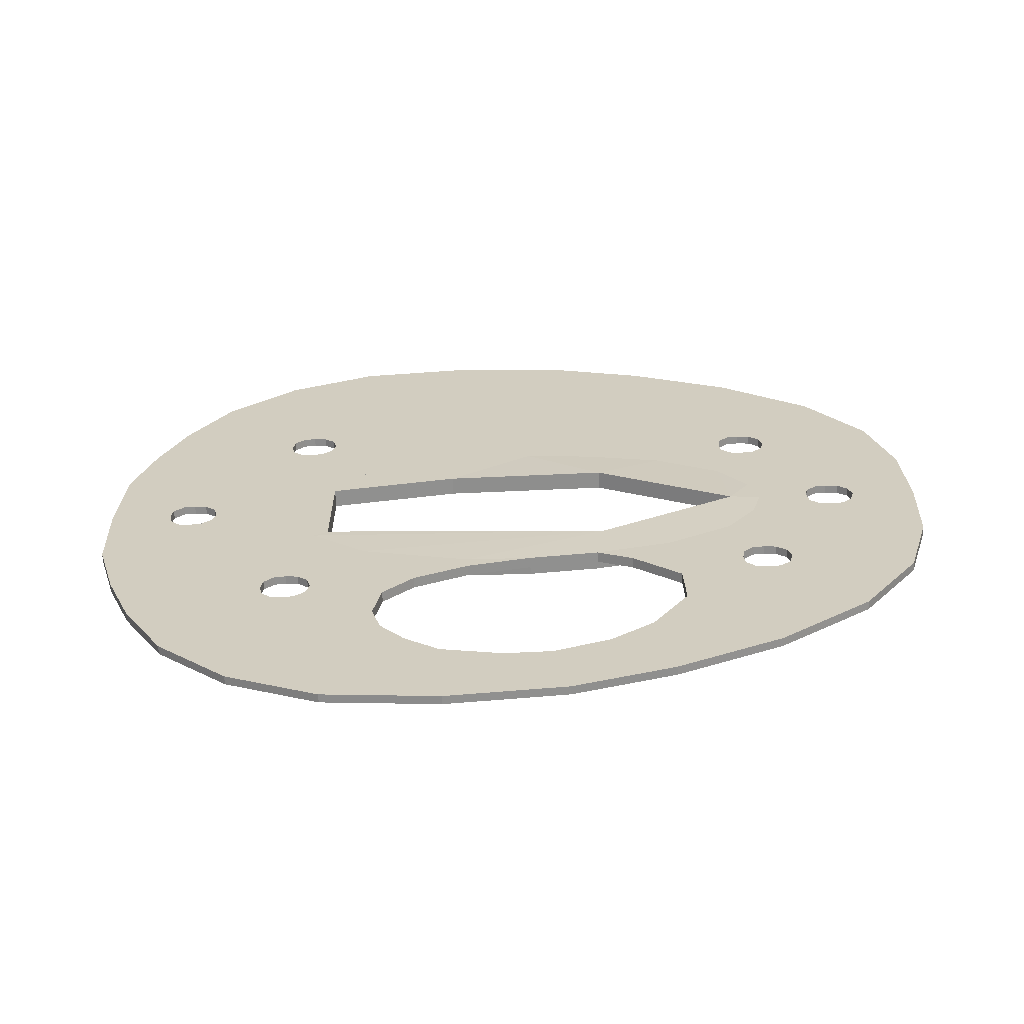
<metadata>
{"format":"obj","ext":"obj","renderer":"f3d","projection":"perspective","resolution":1024,"background":"white","views":[{"elev":-64.9,"azim":-87.9,"up":"+Y"}]}
</metadata>
<code>
o Gard
v 0.4542 -6e-06 -0.05132
v 0.4541 -6e-06 0.001391
v 0.4542 -0.006323 -0.05132
v 0.4541 -0.009117 -0.01567
v 0.4542 -0.009117 -0.03554
v 0.4542 -6e-06 -0.06056
v 0.4542 -0.00511 -0.05868
v 0.4542 -0.007386 -0.05299
v 0.4542 -0.01246 -0.04625
v 0.4542 -0.01517 -0.04074
v 0.4542 -0.01579 -0.03304
v 0.4542 -0.01594 -0.02518
v 0.4542 -0.01503 -0.01671
v 0.4542 -0.01291 -0.007487
v 0.4542 -0.008679 0.000376
v 0.4542 -0.003992 0.004005
v 0.4542 -6e-06 0.005215
v 0.4542 -6e-06 -0.08035
v 0.4542 0.0109 -0.07984
v 0.4542 0.01947 -0.07732
v 0.4542 0.02741 -0.07405
v 0.4542 0.03598 -0.06888
v 0.4542 0.04366 -0.06019
v 0.4542 0.04845 -0.0491
v 0.4542 0.04971 -0.03524
v 0.4542 0.04845 -0.02087
v 0.4542 0.0448 -0.008775
v 0.4542 0.03887 0.003826
v 0.4542 0.03056 0.01491
v 0.4542 0.02073 0.02197
v 0.4542 0.01065 0.02487
v 0.4542 -6e-06 0.02537
v 0.4542 -6e-06 -0.07267
v 0.4542 0.001509 -0.07245
v 0.4542 0.002649 -0.07121
v 0.4542 0.002812 -0.0698
v 0.4542 0.002629 -0.0683
v 0.4542 0.001616 -0.06703
v 0.4542 -6e-06 -0.06657
v 0.4542 0.006311 -0.05132
v 0.4541 0.009105 -0.01567
v 0.4542 0.009105 -0.03554
v 0.4542 0.005099 -0.05868
v 0.4542 0.007374 -0.05299
v 0.4542 0.01245 -0.04625
v 0.4542 0.01516 -0.04074
v 0.4542 0.01577 -0.03304
v 0.4542 0.01593 -0.02518
v 0.4542 0.01502 -0.01671
v 0.4542 0.0129 -0.007487
v 0.4542 0.008667 0.000376
v 0.4542 0.00398 0.004005
v 0.4542 -0.01091 -0.07984
v 0.4542 -0.01948 -0.07732
v 0.4542 -0.02742 -0.07405
v 0.4542 -0.03599 -0.06888
v 0.4542 -0.04367 -0.06019
v 0.4542 -0.04846 -0.0491
v 0.4542 -0.04972 -0.03524
v 0.4542 -0.04846 -0.02087
v 0.4542 -0.04481 -0.008775
v 0.4542 -0.03889 0.003826
v 0.4542 -0.03057 0.01491
v 0.4542 -0.02074 0.02197
v 0.4542 -0.01066 0.02487
v 0.4542 -0.001521 -0.07245
v 0.4542 -0.002661 -0.07121
v 0.4542 -0.002824 -0.0698
v 0.4542 -0.00264 -0.0683
v 0.4542 -0.001628 -0.06703
v 0.4542 0.02165 -0.05843
v 0.4542 0.02317 -0.05821
v 0.4542 0.02431 -0.05697
v 0.4542 0.02447 -0.05556
v 0.4542 0.02429 -0.05406
v 0.4542 0.02327 -0.05279
v 0.4542 0.02165 -0.05233
v 0.4542 0.02014 -0.05821
v 0.4542 0.019 -0.05697
v 0.4542 0.01883 -0.05556
v 0.4542 0.01902 -0.05406
v 0.4542 0.02003 -0.05279
v 0.4542 -0.02166 -0.05843
v 0.4542 -0.02015 -0.05821
v 0.4542 -0.01901 -0.05697
v 0.4542 -0.01885 -0.05556
v 0.4542 -0.01903 -0.05406
v 0.4542 -0.02004 -0.05279
v 0.4542 -0.02166 -0.05233
v 0.4542 -0.02318 -0.05821
v 0.4542 -0.02432 -0.05697
v 0.4542 -0.02448 -0.05556
v 0.4542 -0.0243 -0.05406
v 0.4542 -0.02329 -0.05279
v 0.4542 -0.01765 0.001324
v 0.4542 -0.01614 0.001548
v 0.4542 -0.015 0.00279
v 0.4542 -0.01483 0.004194
v 0.4542 -0.01502 0.0057
v 0.4542 -0.01603 0.006966
v 0.4542 -0.01765 0.007426
v 0.4542 -0.01917 0.001548
v 0.4542 -0.02031 0.00279
v 0.4542 -0.02047 0.004194
v 0.4542 -0.02029 0.0057
v 0.4542 -0.01927 0.006966
v 0.4542 -6e-06 0.01135
v 0.4542 0.001509 0.01158
v 0.4542 0.002649 0.01282
v 0.4542 0.002812 0.01422
v 0.4542 0.002629 0.01573
v 0.4542 0.001616 0.01699
v 0.4542 -6e-06 0.01745
v 0.4542 -0.001521 0.01158
v 0.4542 -0.002661 0.01282
v 0.4542 -0.002824 0.01422
v 0.4542 -0.00264 0.01573
v 0.4542 -0.001628 0.01699
v 0.4542 0.01744 0.001324
v 0.4542 0.01895 0.001548
v 0.4542 0.02009 0.00279
v 0.4542 0.02026 0.004194
v 0.4542 0.02007 0.0057
v 0.4542 0.01906 0.006966
v 0.4542 0.01744 0.007426
v 0.4542 0.01593 0.001548
v 0.4542 0.01478 0.00279
v 0.4542 0.01462 0.004194
v 0.4542 0.01481 0.0057
v 0.4542 0.01582 0.006966
v 0.4542 -0.01962 -0.04567
v 0.4542 -0.02417 -0.04809
v 0.4542 -0.03258 -0.04809
v 0.4542 -0.03964 -0.04384
v 0.4542 -0.0437 -0.03726
v 0.4542 -0.04554 -0.03194
v 0.4542 -0.04525 -0.02353
v 0.4542 -0.0439 -0.01763
v 0.4542 -0.04167 -0.01086
v 0.4542 -0.03809 -0.006701
v 0.4542 -0.0321 -0.003123
v 0.4542 -0.02746 -0.001189
v 0.4542 -0.02127 -0.001575
v 0.4542 -0.01691 -0.004186
v 0.4542 -0.02048 -0.0396
v 0.4542 -0.02404 -0.04329
v 0.4542 -0.02894 -0.04423
v 0.4542 -0.03263 -0.04309
v 0.4542 -0.03599 -0.04007
v 0.4542 -0.03888 -0.03584
v 0.4542 -0.04036 -0.02845
v 0.4542 -0.04022 -0.02268
v 0.4542 -0.03781 -0.01589
v 0.4542 -0.03404 -0.01072
v 0.4542 -0.0276 -0.006357
v 0.4542 -0.02169 -0.006558
v 0.4542 -0.01692 -0.0124
v 0.4542 -0.01757 -0.03294
v 0.4565 -6e-06 -0.05132
v 0.4563 -6e-06 0.001391
v 0.4565 -0.006323 -0.05132
v 0.4563 -0.009117 -0.01567
v 0.4565 -0.009117 -0.03554
v 0.4565 -6e-06 -0.06056
v 0.4565 -0.00511 -0.05868
v 0.4565 -0.007386 -0.05299
v 0.4565 -0.01246 -0.04625
v 0.4565 -0.01517 -0.04074
v 0.4565 -0.01579 -0.03304
v 0.4565 -0.01594 -0.02518
v 0.4565 -0.01503 -0.01671
v 0.4565 -0.01291 -0.007487
v 0.4565 -0.008679 0.000376
v 0.4565 -0.003992 0.004005
v 0.4565 -6e-06 0.005215
v 0.4565 0.006311 -0.05132
v 0.4563 0.009105 -0.01567
v 0.4565 0.009105 -0.03554
v 0.4565 0.005099 -0.05868
v 0.4565 0.007374 -0.05299
v 0.4565 0.01245 -0.04625
v 0.4565 0.01516 -0.04074
v 0.4565 0.01577 -0.03304
v 0.4565 0.01593 -0.02518
v 0.4565 0.01502 -0.01671
v 0.4565 0.0129 -0.007487
v 0.4565 0.008667 0.000376
v 0.4565 0.00398 0.004005
v 0.4555 -0.01517 -0.04074
v 0.4555 -0.01594 -0.02518
v 0.4555 -0.01503 -0.01671
v 0.4555 -0.01291 -0.007487
v 0.4555 -0.01962 -0.04567
v 0.4555 -0.02417 -0.04809
v 0.4555 -0.03258 -0.04809
v 0.4555 -0.03964 -0.04384
v 0.4555 -0.0437 -0.03726
v 0.4555 -0.04554 -0.03194
v 0.4555 -0.04525 -0.02353
v 0.4555 -0.0439 -0.01763
v 0.4555 -0.04167 -0.01086
v 0.4555 -0.03809 -0.006701
v 0.4555 -0.0321 -0.003123
v 0.4555 -0.02746 -0.001189
v 0.4555 -0.02127 -0.001575
v 0.4555 -0.01691 -0.004186
v 0.4555 -0.02048 -0.0396
v 0.4555 -0.02404 -0.04329
v 0.4555 -0.02894 -0.04423
v 0.4555 -0.03263 -0.04309
v 0.4555 -0.03599 -0.04007
v 0.4555 -0.03888 -0.03584
v 0.4555 -0.04036 -0.02845
v 0.4555 -0.04022 -0.02268
v 0.4555 -0.03781 -0.01589
v 0.4555 -0.03404 -0.01072
v 0.4555 -0.0276 -0.006357
v 0.4555 -0.02169 -0.006558
v 0.4555 -0.01692 -0.0124
v 0.4555 -0.01757 -0.03294
v 0.4553 -6e-06 -0.06056
v 0.4553 -0.00511 -0.05868
v 0.4553 -0.007386 -0.05299
v 0.4553 -0.01246 -0.04625
v 0.4553 -0.01517 -0.04074
v 0.4553 -0.01291 -0.007487
v 0.4553 -0.008679 0.000376
v 0.4553 -0.003992 0.004005
v 0.4553 -6e-06 0.005215
v 0.4553 -6e-06 -0.08035
v 0.4553 0.0109 -0.07984
v 0.4553 0.01947 -0.07732
v 0.4553 0.02741 -0.07405
v 0.4553 0.03598 -0.06888
v 0.4553 0.04366 -0.06019
v 0.4553 0.04845 -0.0491
v 0.4553 0.04971 -0.03524
v 0.4553 0.04845 -0.02087
v 0.4553 0.0448 -0.008775
v 0.4553 0.03887 0.003826
v 0.4553 0.03056 0.01491
v 0.4553 0.02073 0.02197
v 0.4553 0.01065 0.02487
v 0.4553 -6e-06 0.02537
v 0.4553 -6e-06 -0.07267
v 0.4553 0.001509 -0.07245
v 0.4553 0.002649 -0.07121
v 0.4553 0.002812 -0.0698
v 0.4553 0.002629 -0.0683
v 0.4553 0.001616 -0.06703
v 0.4553 -6e-06 -0.06657
v 0.4553 0.005099 -0.05868
v 0.4553 0.007374 -0.05299
v 0.4553 0.01245 -0.04625
v 0.4553 0.01516 -0.04074
v 0.4553 0.01577 -0.03304
v 0.4553 0.01593 -0.02518
v 0.4553 0.01502 -0.01671
v 0.4553 0.0129 -0.007487
v 0.4553 0.008667 0.000376
v 0.4553 0.00398 0.004005
v 0.4553 -0.01091 -0.07984
v 0.4553 -0.01948 -0.07732
v 0.4553 -0.02742 -0.07405
v 0.4553 -0.03599 -0.06888
v 0.4553 -0.04367 -0.06019
v 0.4553 -0.04846 -0.0491
v 0.4553 -0.04972 -0.03524
v 0.4553 -0.04846 -0.02087
v 0.4553 -0.04481 -0.008775
v 0.4553 -0.03889 0.003826
v 0.4553 -0.03057 0.01491
v 0.4553 -0.02074 0.02197
v 0.4553 -0.01066 0.02487
v 0.4553 -0.001521 -0.07245
v 0.4553 -0.002661 -0.07121
v 0.4553 -0.002824 -0.0698
v 0.4553 -0.00264 -0.0683
v 0.4553 -0.001628 -0.06703
v 0.4553 0.02165 -0.05843
v 0.4553 0.02317 -0.05821
v 0.4553 0.02431 -0.05697
v 0.4553 0.02447 -0.05556
v 0.4553 0.02429 -0.05406
v 0.4553 0.02327 -0.05279
v 0.4553 0.02165 -0.05233
v 0.4553 0.02014 -0.05821
v 0.4553 0.019 -0.05697
v 0.4553 0.01883 -0.05556
v 0.4553 0.01902 -0.05406
v 0.4553 0.02003 -0.05279
v 0.4553 -0.02166 -0.05843
v 0.4553 -0.02015 -0.05821
v 0.4553 -0.01901 -0.05697
v 0.4553 -0.01885 -0.05556
v 0.4553 -0.01903 -0.05406
v 0.4553 -0.02004 -0.05279
v 0.4553 -0.02166 -0.05233
v 0.4553 -0.02318 -0.05821
v 0.4553 -0.02432 -0.05697
v 0.4553 -0.02448 -0.05556
v 0.4553 -0.0243 -0.05406
v 0.4553 -0.02329 -0.05279
v 0.4553 -0.01765 0.001324
v 0.4553 -0.01614 0.001548
v 0.4553 -0.015 0.00279
v 0.4553 -0.01483 0.004194
v 0.4553 -0.01502 0.0057
v 0.4553 -0.01603 0.006966
v 0.4553 -0.01765 0.007426
v 0.4553 -0.01917 0.001548
v 0.4553 -0.02031 0.00279
v 0.4553 -0.02047 0.004194
v 0.4553 -0.02029 0.0057
v 0.4553 -0.01927 0.006966
v 0.4553 -6e-06 0.01135
v 0.4553 0.001509 0.01158
v 0.4553 0.002649 0.01282
v 0.4553 0.002812 0.01422
v 0.4553 0.002629 0.01573
v 0.4553 0.001616 0.01699
v 0.4553 -6e-06 0.01745
v 0.4553 -0.001521 0.01158
v 0.4553 -0.002661 0.01282
v 0.4553 -0.002824 0.01422
v 0.4553 -0.00264 0.01573
v 0.4553 -0.001628 0.01699
v 0.4553 0.01744 0.001324
v 0.4553 0.01895 0.001548
v 0.4553 0.02009 0.00279
v 0.4553 0.02026 0.004194
v 0.4553 0.02007 0.0057
v 0.4553 0.01906 0.006966
v 0.4553 0.01744 0.007426
v 0.4553 0.01593 0.001548
v 0.4553 0.01478 0.00279
v 0.4553 0.01462 0.004194
v 0.4553 0.01481 0.0057
v 0.4553 0.01582 0.006966
v 0.4553 -0.01962 -0.04567
v 0.4553 -0.02417 -0.04809
v 0.4553 -0.03258 -0.04809
v 0.4553 -0.03964 -0.04384
v 0.4553 -0.0437 -0.03726
v 0.4553 -0.04554 -0.03194
v 0.4553 -0.04525 -0.02353
v 0.4553 -0.0439 -0.01763
v 0.4553 -0.04167 -0.01086
v 0.4553 -0.03809 -0.006701
v 0.4553 -0.0321 -0.003123
v 0.4553 -0.02746 -0.001189
v 0.4553 -0.02127 -0.001575
v 0.4553 -0.01691 -0.004186
f 47 182 46
f 5 162 163
f 48 183 47
f 7 6 164
f 49 184 48
f 8 7 165
f 50 185 49
f 9 8 166
f 51 186 50
f 10 9 167
f 52 187 51
f 11 10 168
f 41 160 2
f 52 175 188
f 12 11 169
f 40 178 42
f 13 12 170
f 40 1 159
f 14 13 171
f 42 178 177
f 15 14 172
f 43 164 6
f 16 15 173
f 44 179 43
f 4 2 160
f 17 16 174
f 45 180 44
f 3 5 163
f 46 181 45
f 3 159 1
f 175 160 177
f 184 177 178
f 182 183 178
f 163 162 170
f 16 2 15
f 3 4 5
f 4 9 11
f 147 208 146
f 134 133 195
f 148 209 147
f 135 134 196
f 149 210 148
f 136 135 197
f 150 211 149
f 137 136 198
f 151 212 150
f 138 137 199
f 152 213 151
f 139 138 200
f 153 214 152
f 140 139 201
f 154 215 153
f 141 140 202
f 155 216 154
f 142 141 203
f 156 217 155
f 143 142 204
f 157 218 156
f 144 143 205
f 131 10 189
f 145 220 158
f 13 12 190
f 14 144 206
f 132 131 193
f 13 219 157
f 146 207 145
f 14 191 13
f 133 132 194
f 158 190 12
f 144 156 143
f 151 136 137
f 154 140 141
f 139 153 138
f 14 157 144
f 135 150 134
f 151 150 136
f 152 137 138
f 139 154 153
f 10 145 158
f 140 154 139
f 149 134 150
f 149 148 134
f 141 155 154
f 147 133 148
f 147 132 133
f 142 155 141
f 146 132 147
f 142 156 155
f 143 156 142
f 146 131 132
f 145 131 146
f 157 156 144
f 138 153 152
f 131 145 10
f 136 150 135
f 12 11 158
f 11 10 158
f 13 157 14
f 134 148 133
f 13 12 11
f 13 11 10
f 151 137 152
f 207 189 220
f 214 215 200
f 98 308 99
f 48 258 49
f 97 307 98
f 47 257 48
f 96 306 97
f 46 256 47
f 95 305 96
f 45 255 46
f 94 302 93
f 14 353 144
f 44 254 45
f 89 303 94
f 144 352 143
f 44 252 253
f 93 301 92
f 143 351 142
f 6 252 43
f 92 300 91
f 142 350 141
f 91 299 90
f 141 349 140
f 90 292 83
f 140 348 139
f 87 297 88
f 139 347 138
f 88 298 89
f 138 346 137
f 37 250 38
f 86 296 87
f 137 345 136
f 38 251 39
f 85 295 86
f 136 344 135
f 36 249 37
f 84 294 85
f 135 343 134
f 35 248 36
f 83 293 84
f 134 342 133
f 34 247 35
f 82 290 81
f 133 341 132
f 33 246 34
f 77 291 82
f 132 340 131
f 32 243 31
f 81 289 80
f 131 225 10
f 31 242 30
f 80 288 79
f 130 338 129
f 30 241 29
f 79 287 78
f 125 339 130
f 29 240 28
f 78 280 71
f 129 337 128
f 28 239 27
f 75 285 76
f 128 336 127
f 27 238 26
f 76 286 77
f 127 335 126
f 26 237 25
f 74 284 75
f 126 328 119
f 25 236 24
f 73 283 74
f 123 333 124
f 24 235 23
f 72 282 73
f 124 334 125
f 23 234 22
f 71 281 72
f 122 332 123
f 22 233 21
f 70 278 69
f 121 331 122
f 21 232 20
f 39 279 70
f 120 330 121
f 20 231 19
f 69 277 68
f 119 329 120
f 19 230 18
f 68 276 67
f 117 327 326
f 17 228 16
f 67 275 66
f 113 327 118
f 15 228 227
f 66 245 33
f 117 325 116
f 15 226 14
f 65 244 32
f 116 324 115
f 64 274 65
f 115 323 114
f 63 273 64
f 114 316 107
f 62 272 63
f 111 321 112
f 61 271 62
f 112 322 113
f 10 224 9
f 60 270 61
f 110 320 111
f 9 223 8
f 59 269 60
f 109 319 110
f 8 222 7
f 58 268 59
f 108 318 109
f 7 221 6
f 57 267 58
f 107 317 108
f 56 266 57
f 106 314 105
f 55 265 56
f 101 315 106
f 54 264 55
f 105 313 104
f 53 263 54
f 104 312 103
f 18 262 53
f 103 311 102
f 52 229 17
f 102 304 95
f 51 261 52
f 99 309 100
f 50 260 51
f 100 310 101
f 49 259 50
f 267 344 268
f 269 345 346
f 345 269 268
f 344 345 268
f 273 310 309
f 267 266 343
f 270 269 347
f 347 348 270
f 342 343 266
f 344 267 343
f 309 325 274
f 271 270 349
f 228 308 227
f 349 350 271
f 273 315 310
f 266 265 300
f 237 285 236
f 272 271 351
f 313 314 351
f 282 234 235
f 224 225 340
f 256 237 238
f 224 340 297
f 341 342 302
f 290 291 254
f 341 302 303
f 303 298 341
f 300 265 299
f 299 264 292
f 340 298 297
f 293 292 263
f 271 350 351
f 313 351 312
f 284 283 235
f 288 289 253
f 314 315 272
f 227 307 306
f 257 239 258
f 277 278 263
f 296 224 297
f 352 353 304
f 276 277 262
f 308 307 227
f 311 352 304
f 264 263 292
f 274 326 327
f 277 263 262
f 274 273 309
f 305 304 353
f 226 227 353
f 287 249 232
f 329 239 240
f 325 326 274
f 280 287 232
f 227 305 353
f 328 259 329
f 319 318 339
f 224 296 223
f 339 242 243
f 230 275 262
f 330 240 331
f 269 346 347
f 285 284 236
f 250 252 221
f 295 294 223
f 278 279 222
f 294 293 222
f 249 287 252
f 325 309 324
f 229 323 228
f 279 221 222
f 351 352 312
f 324 308 228
f 244 274 327
f 244 327 322
f 221 279 251
f 316 323 229
f 245 275 230
f 231 246 230
f 251 250 221
f 298 340 341
f 227 306 305
f 261 317 229
f 240 241 331
f 244 322 321
f 243 244 321
f 318 317 261
f 247 246 231
f 243 321 320
f 252 250 249
f 243 320 319
f 287 288 252
f 261 338 318
f 248 247 231
f 323 324 228
f 231 232 248
f 260 338 261
f 259 335 260
f 249 248 232
f 311 312 352
f 241 242 333
f 335 259 328
f 270 348 349
f 252 288 253
f 338 260 337
f 275 276 262
f 336 337 260
f 259 258 329
f 339 243 319
f 309 308 324
f 289 290 253
f 255 286 285
f 242 339 334
f 315 273 272
f 256 285 237
f 290 254 253
f 242 334 333
f 293 278 222
f 256 255 285
f 294 222 223
f 296 295 223
f 318 338 339
f 332 241 333
f 233 280 232
f 255 254 286
f 331 241 332
f 239 329 258
f 300 301 342
f 246 245 230
f 283 282 235
f 330 329 240
f 281 280 233
f 233 234 281
f 317 316 229
f 314 272 351
f 278 293 263
f 342 301 302
f 335 336 260
f 265 264 299
f 236 284 235
f 254 291 286
f 266 300 342
f 239 257 238
f 257 256 238
f 234 282 281
f 60 136 59
f 129 51 52
f 136 135 59
f 20 19 36
f 136 60 137
f 58 135 134
f 137 60 138
f 51 129 128
f 64 65 100
f 57 58 134
f 134 133 57
f 139 61 140
f 135 58 59
f 29 122 123
f 76 47 25
f 99 100 115
f 129 52 109
f 141 62 142
f 62 63 142
f 139 138 61
f 141 140 62
f 27 120 28
f 55 56 90
f 92 133 93
f 55 90 83
f 132 94 93
f 131 89 132
f 9 87 88
f 54 55 83
f 131 88 89
f 84 54 83
f 63 105 142
f 143 142 103
f 103 102 143
f 56 91 90
f 78 37 43
f 15 14 144
f 79 43 44
f 109 110 130
f 131 9 88
f 10 9 131
f 69 68 54
f 106 64 101
f 144 143 95
f 99 16 15
f 133 132 93
f 143 102 95
f 101 64 100
f 96 144 95
f 96 15 144
f 97 15 96
f 117 116 65
f 86 87 8
f 49 50 120
f 98 15 97
f 60 61 138
f 75 24 23
f 7 85 8
f 54 68 53
f 67 66 53
f 120 121 28
f 45 46 77
f 29 123 124
f 98 99 15
f 65 32 118
f 6 70 7
f 84 85 7
f 114 17 16
f 71 21 20
f 115 114 16
f 70 69 7
f 142 104 103
f 68 67 53
f 117 65 118
f 32 113 118
f 6 39 70
f 107 17 114
f 33 18 66
f 33 34 18
f 43 38 6
f 89 94 132
f 84 69 54
f 107 108 17
f 77 46 76
f 32 112 113
f 31 112 32
f 109 52 108
f 35 19 34
f 31 111 112
f 43 37 38
f 31 110 111
f 79 78 43
f 100 116 115
f 36 19 35
f 31 130 110
f 69 84 7
f 22 21 72
f 80 79 44
f 45 81 44
f 46 47 76
f 30 130 31
f 27 48 49
f 61 62 140
f 37 78 20
f 128 127 51
f 50 119 120
f 127 126 51
f 126 50 51
f 129 109 130
f 66 18 53
f 99 115 16
f 30 125 130
f 106 105 63
f 120 27 49
f 85 86 8
f 30 124 125
f 64 106 63
f 82 81 45
f 76 25 24
f 48 27 26
f 36 37 20
f 81 80 44
f 30 29 124
f 78 71 20
f 82 45 77
f 92 91 133
f 29 28 122
f 91 57 133
f 50 126 119
f 56 57 91
f 28 121 122
f 72 21 71
f 73 22 72
f 87 9 8
f 25 47 26
f 47 48 26
f 116 100 65
f 38 39 6
f 73 74 23
f 22 73 23
f 75 76 24
f 74 75 23
f 108 52 17
f 105 104 142
f 34 19 18
f 47 183 182
f 5 4 162
f 48 184 183
f 7 164 165
f 49 185 184
f 8 165 166
f 50 186 185
f 9 166 167
f 51 187 186
f 10 167 168
f 52 188 187
f 11 168 169
f 41 177 160
f 52 17 175
f 12 169 170
f 40 176 178
f 13 170 171
f 40 159 176
f 14 171 172
f 42 177 41
f 15 172 173
f 43 179 164
f 16 173 174
f 44 180 179
f 4 160 162
f 17 174 175
f 45 181 180
f 3 163 161
f 46 182 181
f 3 161 159
f 160 172 162
f 162 172 171
f 160 173 172
f 173 160 174
f 174 160 175
f 177 188 175
f 188 177 187
f 187 177 186
f 186 177 185
f 185 177 184
f 184 178 183
f 161 167 166
f 166 165 159
f 165 164 159
f 166 159 161
f 164 179 159
f 179 180 159
f 159 180 176
f 180 181 176
f 181 182 178
f 176 181 178
f 163 167 161
f 167 163 168
f 168 163 169
f 169 163 170
f 170 162 171
f 13 14 4
f 4 14 2
f 41 48 42
f 42 48 47
f 15 2 14
f 2 50 41
f 41 49 48
f 50 49 41
f 50 2 51
f 51 2 52
f 52 2 17
f 17 2 16
f 8 1 7
f 7 1 6
f 8 3 1
f 6 1 43
f 43 1 44
f 1 40 44
f 44 40 45
f 45 42 46
f 40 42 45
f 46 42 47
f 4 3 8
f 9 4 8
f 4 12 13
f 12 4 11
f 11 9 10
f 147 209 208
f 134 195 196
f 148 210 209
f 135 196 197
f 149 211 210
f 136 197 198
f 150 212 211
f 137 198 199
f 151 213 212
f 138 199 200
f 152 214 213
f 139 200 201
f 153 215 214
f 140 201 202
f 154 216 215
f 141 202 203
f 155 217 216
f 142 203 204
f 156 218 217
f 143 204 205
f 157 219 218
f 144 205 206
f 131 189 193
f 145 207 220
f 13 190 191
f 14 206 192
f 132 193 194
f 13 191 219
f 146 208 207
f 14 192 191
f 133 194 195
f 158 220 190
f 189 207 193
f 220 189 190
f 191 192 219
f 192 206 219
f 206 205 218
f 205 204 218
f 204 203 217
f 203 202 216
f 202 201 216
f 201 200 215
f 200 199 214
f 199 198 213
f 198 197 212
f 197 196 212
f 196 195 210
f 195 194 209
f 210 195 209
f 194 193 208
f 193 207 208
f 199 213 214
f 213 198 212
f 203 216 217
f 201 215 216
f 218 219 206
f 194 208 209
f 217 218 204
f 196 210 211
f 196 211 212
f 98 307 308
f 48 257 258
f 97 306 307
f 47 256 257
f 96 305 306
f 46 255 256
f 95 304 305
f 45 254 255
f 94 303 302
f 14 226 353
f 44 253 254
f 89 298 303
f 144 353 352
f 44 43 252
f 93 302 301
f 143 352 351
f 6 221 252
f 92 301 300
f 142 351 350
f 91 300 299
f 141 350 349
f 90 299 292
f 140 349 348
f 87 296 297
f 139 348 347
f 88 297 298
f 138 347 346
f 37 249 250
f 86 295 296
f 137 346 345
f 38 250 251
f 85 294 295
f 136 345 344
f 36 248 249
f 84 293 294
f 135 344 343
f 35 247 248
f 83 292 293
f 134 343 342
f 34 246 247
f 82 291 290
f 133 342 341
f 33 245 246
f 77 286 291
f 132 341 340
f 32 244 243
f 81 290 289
f 131 340 225
f 31 243 242
f 80 289 288
f 130 339 338
f 30 242 241
f 79 288 287
f 125 334 339
f 29 241 240
f 78 287 280
f 129 338 337
f 28 240 239
f 75 284 285
f 128 337 336
f 27 239 238
f 76 285 286
f 127 336 335
f 26 238 237
f 74 283 284
f 126 335 328
f 25 237 236
f 73 282 283
f 123 332 333
f 24 236 235
f 72 281 282
f 124 333 334
f 23 235 234
f 71 280 281
f 122 331 332
f 22 234 233
f 70 279 278
f 121 330 331
f 21 233 232
f 39 251 279
f 120 329 330
f 20 232 231
f 69 278 277
f 119 328 329
f 19 231 230
f 68 277 276
f 117 118 327
f 17 229 228
f 67 276 275
f 113 322 327
f 15 16 228
f 66 275 245
f 117 326 325
f 15 227 226
f 65 274 244
f 116 325 324
f 64 273 274
f 115 324 323
f 63 272 273
f 114 323 316
f 62 271 272
f 111 320 321
f 61 270 271
f 112 321 322
f 10 225 224
f 60 269 270
f 110 319 320
f 9 224 223
f 59 268 269
f 109 318 319
f 8 223 222
f 58 267 268
f 108 317 318
f 7 222 221
f 57 266 267
f 107 316 317
f 56 265 266
f 106 315 314
f 55 264 265
f 101 310 315
f 54 263 264
f 105 314 313
f 53 262 263
f 104 313 312
f 18 230 262
f 103 312 311
f 52 261 229
f 102 311 304
f 51 260 261
f 99 308 309
f 50 259 260
f 100 309 310
f 49 258 259

</code>
